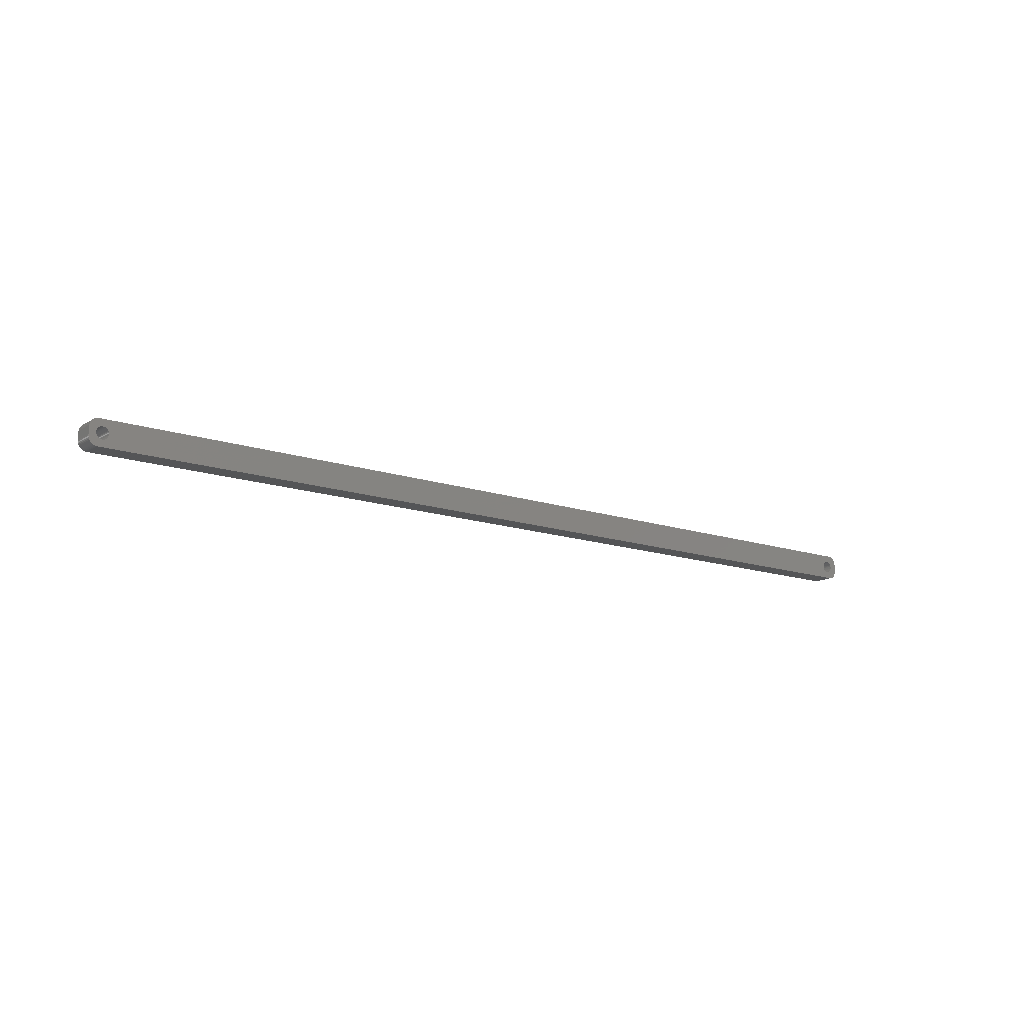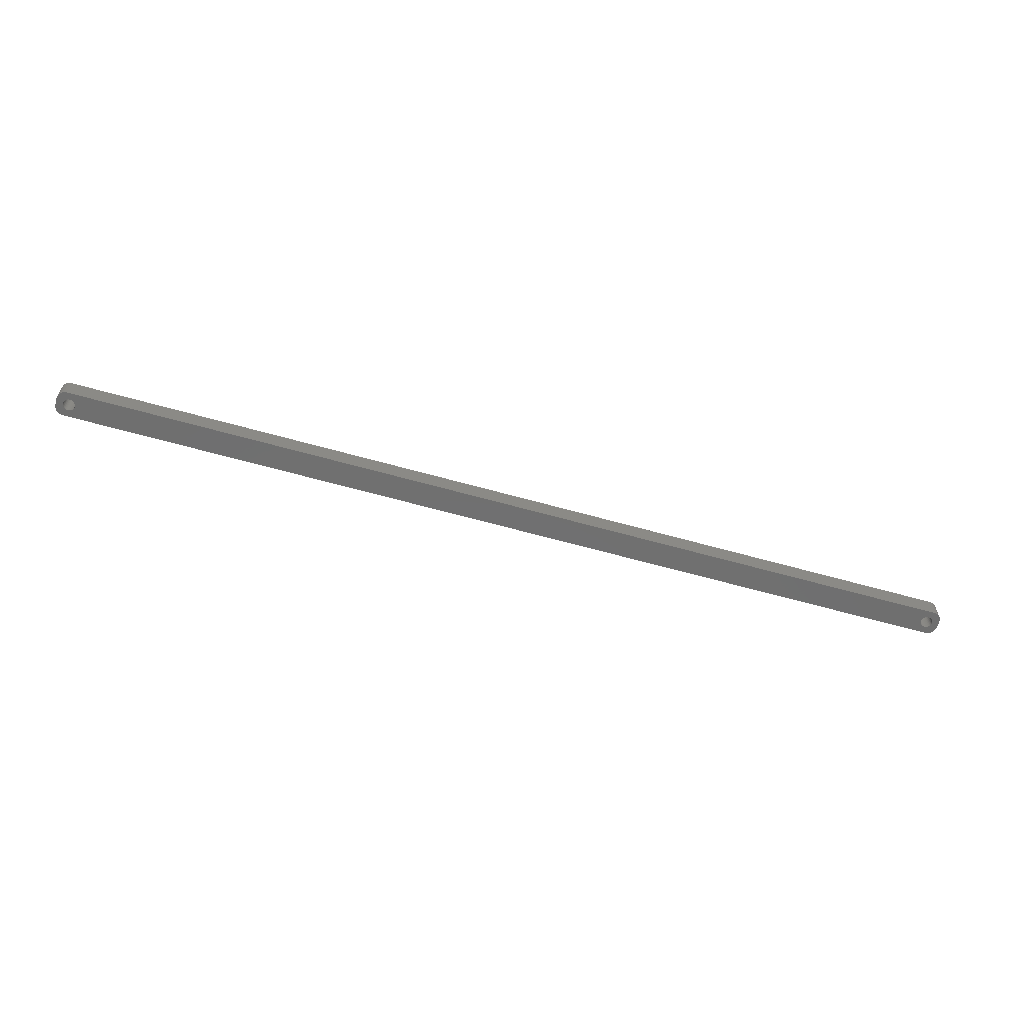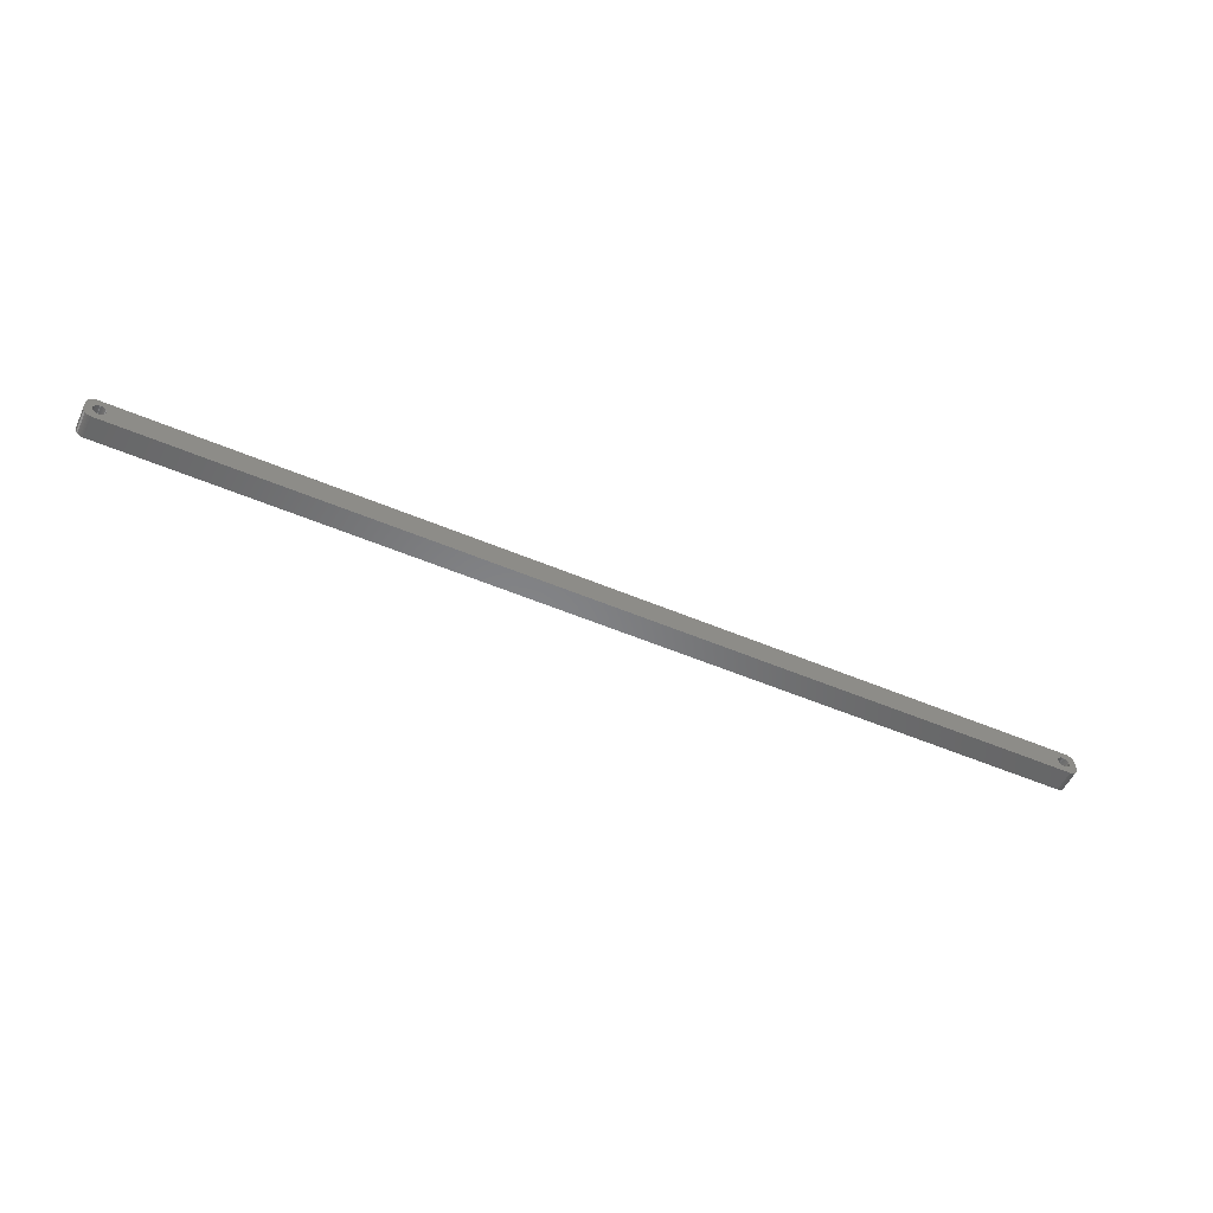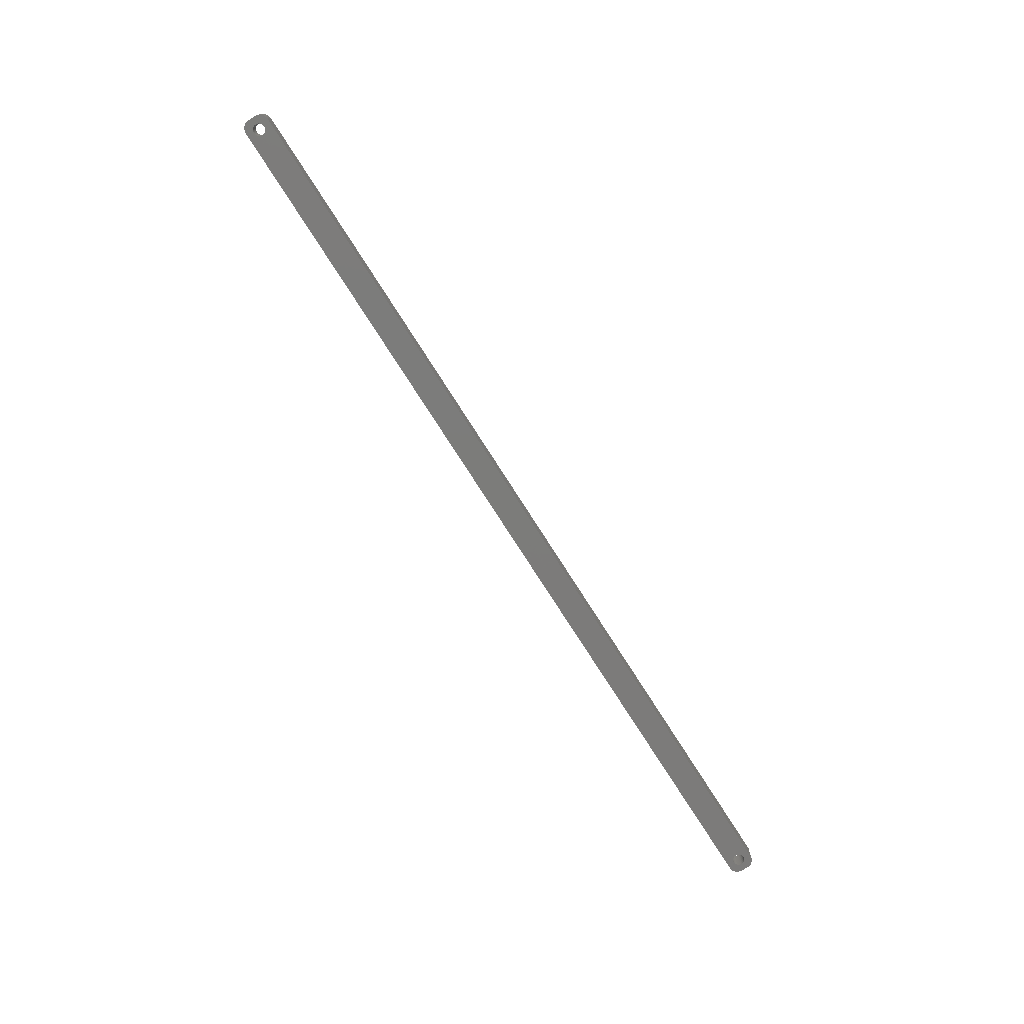
<metadata>
{"format":"stl","ext":"stl","renderer":"f3d","projection":"perspective","resolution":1024,"background":"white","views":[{"elev":-14.0,"azim":-37.2,"up":"+Y"},{"elev":-61.5,"azim":163.9,"up":"+Z"},{"elev":-53.3,"azim":-24.4,"up":"+Y"},{"elev":-75.1,"azim":122.4,"up":"+Z"}]}
</metadata>
<code>
# stl→obj: 304 verts, 612 faces
v -244.5 1.196 0
v -244.7 1.566 12
v -244.7 1.566 0
v -244.5 1.196 12
v -244.9 1.91 12
v -244.9 1.91 0
v -246.5 3.091 0
v -246.1 2.941 12
v -246.5 3.091 12
v -246.1 2.941 0
v -248.9 2.941 0
v -248.5 3.091 12
v -248.9 2.941 12
v -248.5 3.091 0
v -250.5 1.196 12
v -250.3 1.566 0
v -250.3 1.566 12
v -250.5 1.196 0
v -244.4 -0.8082 0
v -244.3 -0.4073 12
v -244.3 -0.4073 0
v -244.4 -0.8082 12
v -247.3 3.244 0
v -246.9 3.192 12
v -247.3 3.244 12
v -246.9 3.192 0
v -245.8 2.744 0
v -245.4 2.504 12
v -245.8 2.744 12
v -245.4 2.504 0
v -250.7 0.4073 12
v -250.6 0.8082 0
v -250.6 0.8082 12
v -250.7 0.4073 0
v -250.1 1.91 12
v -249.9 2.225 0
v -249.9 2.225 12
v -250.1 1.91 0
v -249.2 2.744 0
v -249.2 2.744 12
v -248.1 3.192 0
v -247.7 3.244 12
v -248.1 3.192 12
v -247.7 3.244 0
v -244.2 0 0
v -244.3 0.4073 12
v -244.3 0.4073 0
v -244.2 0 12
v -244.5 -1.196 0
v -244.5 -1.196 12
v -245.4 -2.504 0
v -245.8 -2.744 12
v -245.4 -2.504 12
v -245.8 -2.744 0
v -244.4 0.8082 12
v -244.4 0.8082 0
v -245.1 2.225 12
v -245.1 2.225 0
v -250.8 0 12
v -250.8 0 0
v -249.6 2.504 0
v -249.6 2.504 12
v -247.3 -3.244 0
v -247.7 -3.244 12
v -247.3 -3.244 12
v -247.7 -3.244 0
v -250.5 -1.196 12
v -250.6 -0.8082 0
v -250.6 -0.8082 12
v -250.5 -1.196 0
v -250.3 -1.566 12
v -250.3 -1.566 0
v -246.9 -3.192 0
v -246.9 -3.192 12
v -245.1 -2.225 0
v -244.9 -1.91 12
v -244.9 -1.91 0
v -245.1 -2.225 12
v -246.5 -3.091 0
v -246.5 -3.091 12
v -246.1 -2.941 12
v -246.1 -2.941 0
v -244.7 -1.566 0
v -244.7 -1.566 12
v -249.2 -2.744 0
v -249.6 -2.504 12
v -249.2 -2.744 12
v -249.6 -2.504 0
v -248.1 -3.192 0
v -248.5 -3.091 12
v -248.1 -3.192 12
v -248.5 -3.091 0
v -249.9 -2.225 12
v -250.1 -1.91 0
v -250.1 -1.91 12
v -249.9 -2.225 0
v -250.7 -0.4073 0
v -250.7 -0.4073 12
v -248.9 -2.941 0
v -248.9 -2.941 12
v 249.2 2.744 0
v 249.6 2.504 12
v 249.2 2.744 12
v 249.6 2.504 0
v 250.6 -0.8082 0
v 250.7 -0.4073 12
v 250.7 -0.4073 0
v 250.6 -0.8082 12
v 246.9 -3.192 0
v 246.5 -3.091 12
v 246.9 -3.192 12
v 246.5 -3.091 0
v 245.8 2.744 0
v 246.1 2.941 12
v 245.8 2.744 12
v 246.1 2.941 0
v 244.4 0.8082 12
v 244.5 1.196 0
v 244.5 1.196 12
v 244.4 0.8082 0
v 250.5 1.196 0
v 250.3 1.566 12
v 250.3 1.566 0
v 250.5 1.196 12
v 250.1 1.91 12
v 250.1 1.91 0
v 248.5 3.091 0
v 248.9 2.941 12
v 248.5 3.091 12
v 248.9 2.941 0
v 248.1 3.192 0
v 248.1 3.192 12
v 244.3 -0.4073 12
v 244.2 0 0
v 244.2 0 12
v 244.3 -0.4073 0
v 244.7 1.566 12
v 244.9 1.91 0
v 244.9 1.91 12
v 244.7 1.566 0
v 245.4 2.504 0
v 245.4 2.504 12
v 246.5 3.091 0
v 246.9 3.192 12
v 246.5 3.091 12
v 246.9 3.192 0
v 250.8 0 0
v 250.7 0.4073 12
v 250.7 0.4073 0
v 250.8 0 12
v 250.1 -1.91 0
v 250.3 -1.566 12
v 250.3 -1.566 0
v 250.1 -1.91 12
v 250.5 -1.196 0
v 250.5 -1.196 12
v 249.2 -2.744 0
v 248.9 -2.941 12
v 249.2 -2.744 12
v 248.9 -2.941 0
v 249.6 -2.504 0
v 249.6 -2.504 12
v 247.3 -3.244 0
v 247.3 -3.244 12
v 245.8 -2.744 0
v 245.4 -2.504 12
v 245.8 -2.744 12
v 245.4 -2.504 0
v 244.9 -1.91 12
v 244.7 -1.566 0
v 244.7 -1.566 12
v 244.9 -1.91 0
v 250.6 0.8082 0
v 250.6 0.8082 12
v 249.9 2.225 12
v 249.9 2.225 0
v 247.3 3.244 0
v 247.7 3.244 12
v 247.3 3.244 12
v 247.7 3.244 0
v 244.3 0.4073 12
v 244.3 0.4073 0
v 245.1 2.225 0
v 245.1 2.225 12
v 248.1 -3.192 0
v 247.7 -3.244 12
v 248.1 -3.192 12
v 247.7 -3.244 0
v 248.5 -3.091 0
v 248.5 -3.091 12
v 249.9 -2.225 0
v 249.9 -2.225 12
v 246.1 -2.941 0
v 246.1 -2.941 12
v 244.5 -1.196 0
v 244.5 -1.196 12
v 244.4 -0.8082 12
v 244.4 -0.8082 0
v 245.1 -2.225 12
v 245.1 -2.225 0
v -254.5 -2 0
v -254.5 2 12
v -254.5 2 0
v -254.5 -2 12
v -254.5 -2.627 0
v -254.5 -2.627 12
v 249.8 6.99 0
v -249.8 6.99 12
v 249.8 6.99 12
v -249.8 6.99 0
v -249.8 -6.99 0
v 249.8 -6.99 12
v -249.8 -6.99 12
v 249.8 -6.99 0
v 251.6 -6.524 0
v 252.2 -6.222 12
v 251.6 -6.524 12
v 252.2 -6.222 0
v -254.5 2.627 12
v -254.5 2.627 0
v 254.5 2 12
v 254.5 2.627 12
v 254.5 -2 12
v 254.3 3.243 12
v 254.1 3.841 12
v 253.9 4.409 12
v 253.5 4.939 12
v 254.5 -2.627 12
v 253.1 5.423 12
v 252.7 5.853 12
v 254.3 -3.243 12
v 252.2 6.222 12
v 254.1 -3.841 12
v 251.6 6.524 12
v 251 6.755 12
v 253.9 -4.409 12
v 253.5 -4.939 12
v 250.4 6.911 12
v -250.4 6.911 12
v -251 6.755 12
v -251.6 6.524 12
v -252.2 6.222 12
v -252.7 5.853 12
v -253.1 5.423 12
v -253.5 4.939 12
v 253.1 -5.423 12
v 252.7 -5.853 12
v 251 -6.755 12
v 250.4 -6.911 12
v -250.4 -6.911 12
v -251.6 -6.524 12
v -252.7 -5.853 12
v -253.5 -4.939 12
v -254.1 -3.841 12
v -251 -6.755 12
v -253.9 4.409 12
v -254.1 3.841 12
v -254.3 3.243 12
v -252.2 -6.222 12
v -253.1 -5.423 12
v -253.9 -4.409 12
v -254.3 -3.243 12
v 254.1 -3.841 0
v 253.9 -4.409 0
v -251.6 -6.524 0
v -251 -6.755 0
v -253.1 -5.423 0
v -252.7 -5.853 0
v 254.5 2 0
v 254.5 -2 0
v 254.3 -3.243 0
v 253.9 4.409 0
v 254.1 3.841 0
v 254.3 3.243 0
v 253.1 5.423 0
v 252.7 5.853 0
v 251.6 6.524 0
v 251 6.755 0
v 250.4 6.911 0
v -251.6 6.524 0
v -252.2 6.222 0
v -250.4 6.911 0
v -251 6.755 0
v -253.5 4.939 0
v -253.1 5.423 0
v 254.5 -2.627 0
v 253.5 -4.939 0
v 254.5 2.627 0
v 253.1 -5.423 0
v 252.7 -5.853 0
v 251 -6.755 0
v 253.5 4.939 0
v 250.4 -6.911 0
v -250.4 -6.911 0
v -252.2 -6.222 0
v -253.5 -4.939 0
v 252.2 6.222 0
v -252.7 5.853 0
v -254.1 3.841 0
v -253.9 -4.409 0
v -254.1 -3.841 0
v -254.3 -3.243 0
v -253.9 4.409 0
v -254.3 3.243 0
f 1 2 3
f 2 1 4
f 3 5 6
f 5 3 2
f 7 8 9
f 8 7 10
f 11 12 13
f 12 11 14
f 15 16 17
f 16 15 18
f 19 20 21
f 20 19 22
f 23 24 25
f 24 23 26
f 27 28 29
f 28 27 30
f 31 32 33
f 32 31 34
f 35 36 37
f 36 35 38
f 39 13 40
f 13 39 11
f 41 42 43
f 42 41 44
f 45 46 47
f 46 45 48
f 49 22 19
f 22 49 50
f 51 52 53
f 52 51 54
f 47 55 56
f 55 47 46
f 56 4 1
f 4 56 55
f 30 57 28
f 57 30 58
f 44 25 42
f 25 44 23
f 26 9 24
f 9 26 7
f 10 29 8
f 29 10 27
f 59 34 31
f 34 59 60
f 33 18 15
f 18 33 32
f 17 38 35
f 38 17 16
f 14 43 12
f 43 14 41
f 61 40 62
f 40 61 39
f 36 62 37
f 62 36 61
f 63 64 65
f 64 63 66
f 67 68 69
f 68 67 70
f 71 70 67
f 70 71 72
f 73 65 74
f 65 73 63
f 75 76 77
f 76 75 78
f 6 57 58
f 57 6 5
f 21 48 45
f 48 21 20
f 79 74 80
f 74 79 73
f 54 81 52
f 81 54 82
f 82 80 81
f 80 82 79
f 75 53 78
f 53 75 51
f 83 50 49
f 50 83 84
f 77 84 83
f 84 77 76
f 85 86 87
f 86 85 88
f 89 90 91
f 90 89 92
f 93 94 95
f 94 93 96
f 88 93 86
f 93 88 96
f 69 97 98
f 97 69 68
f 98 60 59
f 60 98 97
f 99 87 100
f 87 99 85
f 66 91 64
f 91 66 89
f 95 72 71
f 72 95 94
f 92 100 90
f 100 92 99
f 101 102 103
f 102 101 104
f 105 106 107
f 106 105 108
f 109 110 111
f 110 109 112
f 113 114 115
f 114 113 116
f 117 118 119
f 118 117 120
f 121 122 123
f 122 121 124
f 123 125 126
f 125 123 122
f 127 128 129
f 128 127 130
f 131 129 132
f 129 131 127
f 133 134 135
f 134 133 136
f 137 138 139
f 138 137 140
f 141 115 142
f 115 141 113
f 143 144 145
f 144 143 146
f 147 148 149
f 148 147 150
f 151 152 153
f 152 151 154
f 155 108 105
f 108 155 156
f 157 158 159
f 158 157 160
f 161 159 162
f 159 161 157
f 163 111 164
f 111 163 109
f 165 166 167
f 166 165 168
f 169 170 171
f 170 169 172
f 173 124 121
f 124 173 174
f 126 175 176
f 175 126 125
f 104 175 102
f 175 104 176
f 177 178 179
f 178 177 180
f 130 103 128
f 103 130 101
f 181 120 117
f 120 181 182
f 135 182 181
f 182 135 134
f 119 140 137
f 140 119 118
f 116 145 114
f 145 116 143
f 146 179 144
f 179 146 177
f 183 142 184
f 142 183 141
f 139 183 184
f 183 139 138
f 107 150 147
f 150 107 106
f 185 186 187
f 186 185 188
f 189 187 190
f 187 189 185
f 160 190 158
f 190 160 189
f 191 162 192
f 162 191 161
f 188 164 186
f 164 188 163
f 193 167 194
f 167 193 165
f 171 195 196
f 195 171 170
f 197 136 133
f 136 197 198
f 199 172 169
f 172 199 200
f 168 199 166
f 199 168 200
f 149 174 173
f 174 149 148
f 180 132 178
f 132 180 131
f 153 156 155
f 156 153 152
f 191 154 151
f 154 191 192
f 112 194 110
f 194 112 193
f 196 198 197
f 198 196 195
f 201 202 203
f 202 201 204
f 205 204 201
f 204 205 206
f 207 208 209
f 208 207 210
f 211 212 213
f 212 211 214
f 215 216 217
f 216 215 218
f 203 219 220
f 219 203 202
f 124 221 222
f 221 150 223
f 122 222 224
f 106 223 150
f 122 224 225
f 108 223 106
f 125 225 226
f 156 223 108
f 125 226 227
f 223 156 228
f 175 227 229
f 152 228 156
f 175 229 230
f 228 152 231
f 102 230 232
f 231 152 233
f 102 232 234
f 154 233 152
f 103 234 235
f 233 154 236
f 236 154 237
f 221 148 150
f 221 174 148
f 221 124 174
f 103 235 238
f 222 122 124
f 225 125 122
f 227 175 125
f 128 238 209
f 230 102 175
f 234 103 102
f 238 128 103
f 209 129 128
f 209 132 129
f 209 178 132
f 209 179 178
f 209 144 179
f 209 145 144
f 209 114 145
f 209 115 114
f 209 142 115
f 209 184 142
f 181 48 135
f 46 181 117
f 55 117 119
f 4 119 137
f 2 137 139
f 5 139 184
f 57 184 209
f 181 46 48
f 117 55 46
f 119 4 55
f 137 2 4
f 139 5 2
f 184 57 5
f 208 57 209
f 57 208 28
f 28 208 29
f 29 208 8
f 8 208 9
f 9 208 24
f 24 208 25
f 25 208 42
f 208 43 42
f 208 12 43
f 208 13 12
f 239 13 208
f 13 239 40
f 240 40 239
f 241 40 240
f 40 241 62
f 242 62 241
f 243 62 242
f 62 243 37
f 244 37 243
f 245 37 244
f 37 245 35
f 192 237 154
f 237 192 246
f 246 192 247
f 162 247 192
f 247 162 216
f 216 162 217
f 159 217 162
f 217 159 248
f 248 159 249
f 158 249 159
f 249 158 212
f 190 212 158
f 187 212 190
f 186 212 187
f 164 212 186
f 111 212 164
f 110 212 111
f 194 212 110
f 167 212 194
f 166 212 167
f 199 212 166
f 48 133 135
f 20 133 48
f 133 20 197
f 22 197 20
f 197 22 196
f 50 196 22
f 196 50 171
f 84 171 50
f 171 84 169
f 76 169 84
f 169 76 199
f 78 199 76
f 199 78 212
f 213 78 53
f 213 53 52
f 213 52 81
f 213 81 80
f 213 80 74
f 213 74 65
f 213 65 64
f 78 213 212
f 91 213 64
f 90 213 91
f 100 213 90
f 250 100 87
f 251 87 86
f 252 86 93
f 253 93 95
f 254 95 71
f 100 250 213
f 206 71 67
f 204 67 69
f 204 69 98
f 204 98 59
f 87 255 250
f 256 35 245
f 257 35 256
f 204 59 202
f 35 257 17
f 67 204 206
f 258 17 257
f 87 251 255
f 219 17 258
f 86 259 251
f 17 219 15
f 86 252 259
f 202 15 219
f 93 260 252
f 15 202 33
f 93 253 260
f 33 202 31
f 95 261 253
f 31 202 59
f 95 254 261
f 71 262 254
f 71 206 262
f 236 263 233
f 263 236 264
f 265 255 251
f 255 265 266
f 267 252 260
f 252 267 268
f 223 269 221
f 269 223 270
f 233 271 231
f 271 233 263
f 225 272 226
f 272 225 273
f 224 273 225
f 273 224 274
f 275 230 229
f 230 275 276
f 277 235 234
f 235 277 278
f 278 238 235
f 238 278 279
f 279 209 238
f 209 279 207
f 280 242 241
f 242 280 281
f 282 240 239
f 240 282 283
f 284 244 285
f 244 284 245
f 155 270 286
f 270 147 269
f 153 286 271
f 149 269 147
f 153 271 263
f 173 269 149
f 151 263 264
f 121 269 173
f 151 264 287
f 269 121 288
f 191 287 289
f 123 288 121
f 191 289 290
f 288 123 274
f 161 290 218
f 274 123 273
f 161 218 215
f 126 273 123
f 157 215 291
f 273 126 272
f 272 126 292
f 270 107 147
f 270 105 107
f 270 155 105
f 157 291 293
f 286 153 155
f 263 151 153
f 287 191 151
f 160 293 214
f 290 161 191
f 215 157 161
f 293 160 157
f 214 189 160
f 214 185 189
f 214 188 185
f 214 163 188
f 214 109 163
f 214 112 109
f 214 193 112
f 214 165 193
f 214 168 165
f 214 200 168
f 136 45 134
f 21 136 198
f 19 198 195
f 49 195 170
f 83 170 172
f 77 172 200
f 75 200 214
f 136 21 45
f 198 19 21
f 195 49 19
f 170 83 49
f 172 77 83
f 200 75 77
f 211 75 214
f 75 211 51
f 51 211 54
f 54 211 82
f 82 211 79
f 79 211 73
f 73 211 63
f 63 211 66
f 211 89 66
f 211 92 89
f 211 99 92
f 294 99 211
f 99 294 85
f 266 85 294
f 265 85 266
f 85 265 88
f 295 88 265
f 268 88 295
f 88 268 96
f 267 96 268
f 296 96 267
f 96 296 94
f 176 292 126
f 292 176 275
f 275 176 276
f 104 276 176
f 276 104 297
f 297 104 277
f 101 277 104
f 277 101 278
f 278 101 279
f 130 279 101
f 279 130 207
f 127 207 130
f 131 207 127
f 180 207 131
f 177 207 180
f 146 207 177
f 143 207 146
f 116 207 143
f 113 207 116
f 141 207 113
f 183 207 141
f 45 182 134
f 47 182 45
f 182 47 120
f 56 120 47
f 120 56 118
f 1 118 56
f 118 1 140
f 3 140 1
f 140 3 138
f 6 138 3
f 138 6 183
f 58 183 6
f 183 58 207
f 210 58 30
f 210 30 27
f 210 27 10
f 210 10 7
f 210 7 26
f 210 26 23
f 210 23 44
f 58 210 207
f 41 210 44
f 14 210 41
f 11 210 14
f 282 11 39
f 280 39 61
f 298 61 36
f 284 36 38
f 299 38 16
f 11 282 210
f 220 16 18
f 203 18 32
f 203 32 34
f 203 34 60
f 39 283 282
f 300 94 296
f 301 94 300
f 203 60 201
f 94 301 72
f 18 203 220
f 302 72 301
f 39 280 283
f 205 72 302
f 61 281 280
f 72 205 70
f 61 298 281
f 201 70 205
f 36 285 298
f 70 201 68
f 36 284 285
f 68 201 97
f 38 303 284
f 97 201 60
f 38 299 303
f 16 304 299
f 16 220 304
f 301 262 302
f 262 301 254
f 267 253 296
f 253 267 260
f 300 254 301
f 254 300 261
f 266 250 255
f 250 266 294
f 268 259 252
f 259 268 295
f 228 270 223
f 270 228 286
f 218 247 216
f 247 218 290
f 246 287 237
f 287 246 289
f 291 217 248
f 217 291 215
f 214 249 212
f 249 214 293
f 227 275 229
f 275 227 292
f 226 292 227
f 292 226 272
f 276 232 230
f 232 276 297
f 297 234 232
f 234 297 277
f 210 239 208
f 239 210 282
f 304 257 299
f 257 304 258
f 302 206 205
f 206 302 262
f 296 261 300
f 261 296 253
f 294 213 250
f 213 294 211
f 295 251 259
f 251 295 265
f 231 286 228
f 286 231 271
f 290 246 247
f 246 290 289
f 237 264 236
f 264 237 287
f 293 248 249
f 248 293 291
f 298 244 243
f 244 298 285
f 283 241 240
f 241 283 280
f 303 245 284
f 245 303 256
f 220 258 304
f 258 220 219
f 222 274 224
f 274 222 288
f 221 288 222
f 288 221 269
f 281 243 242
f 243 281 298
f 299 256 303
f 256 299 257

</code>
